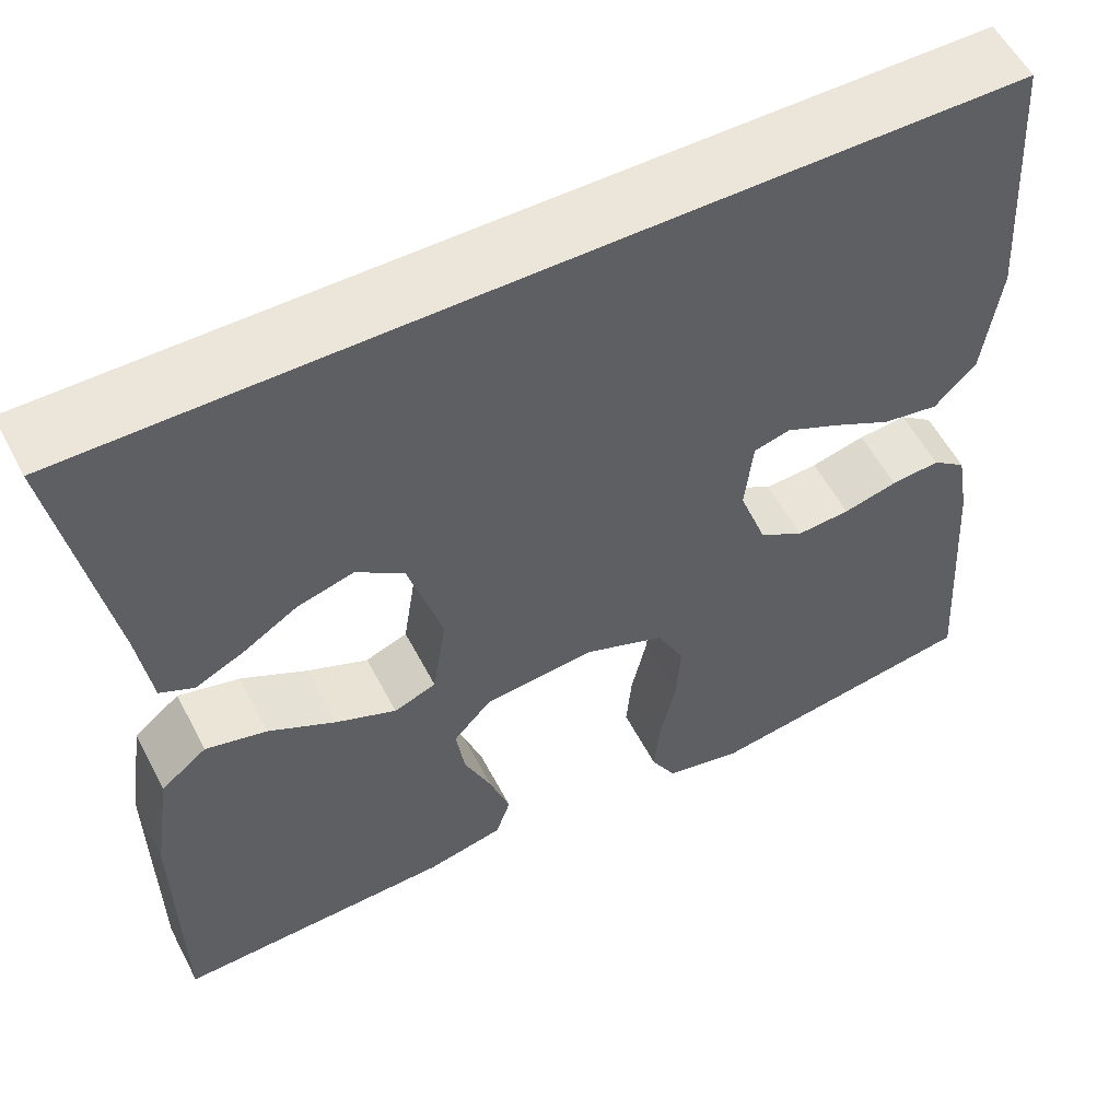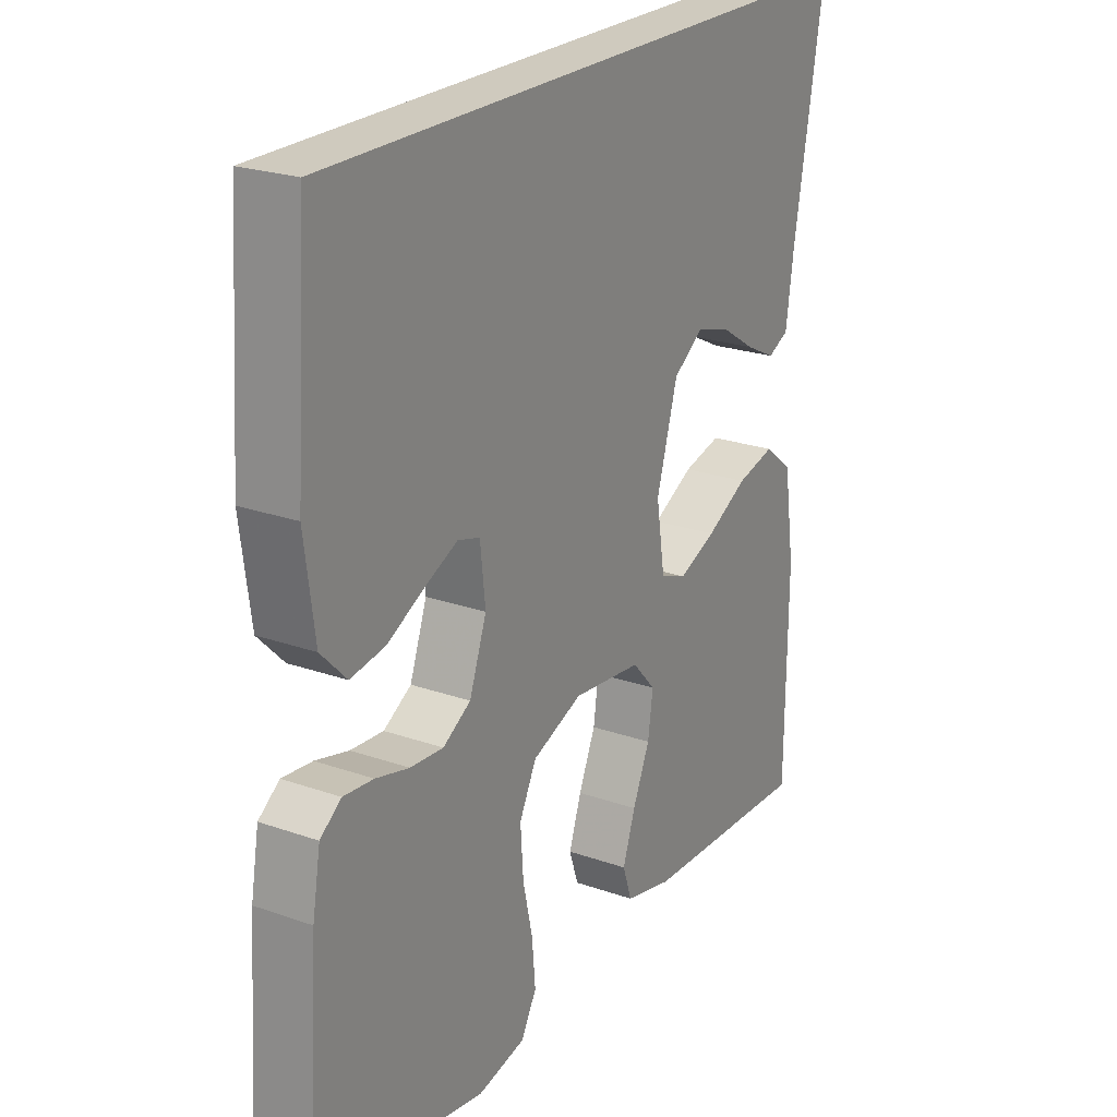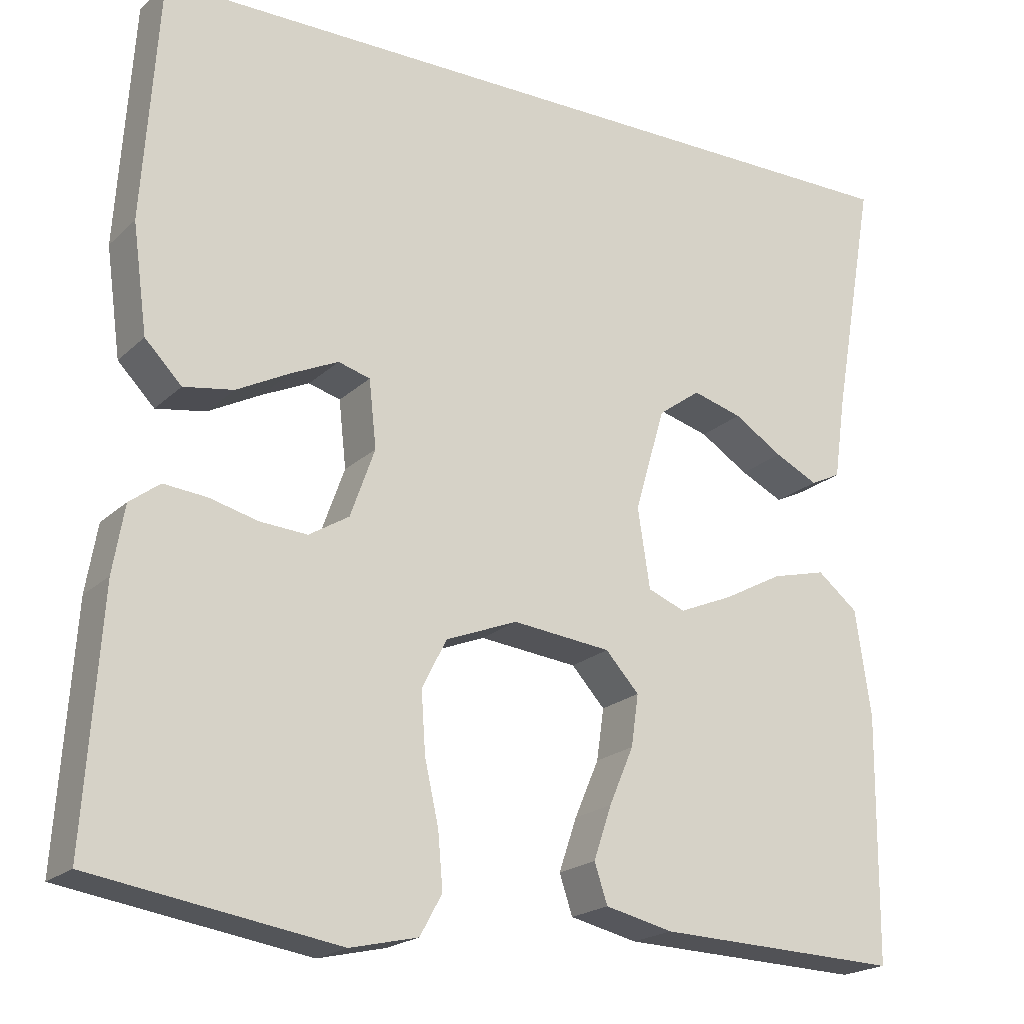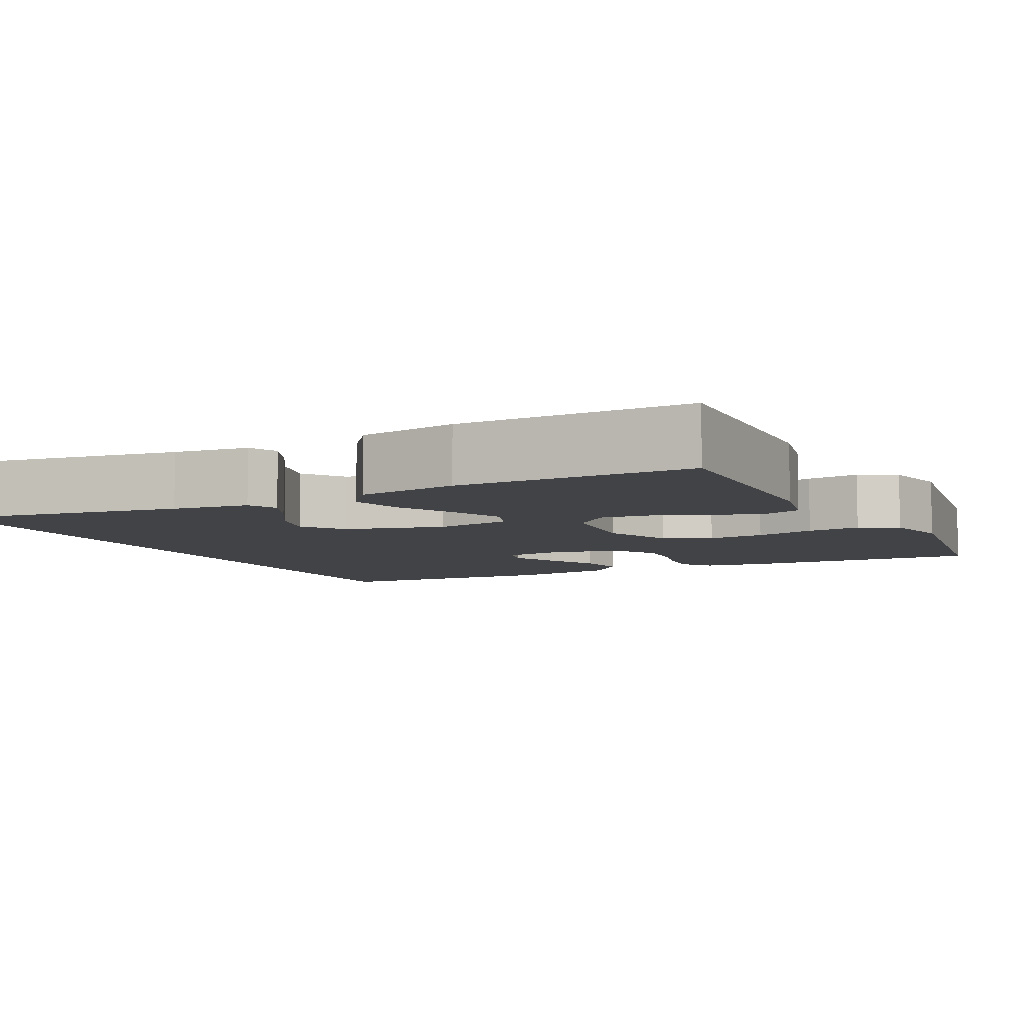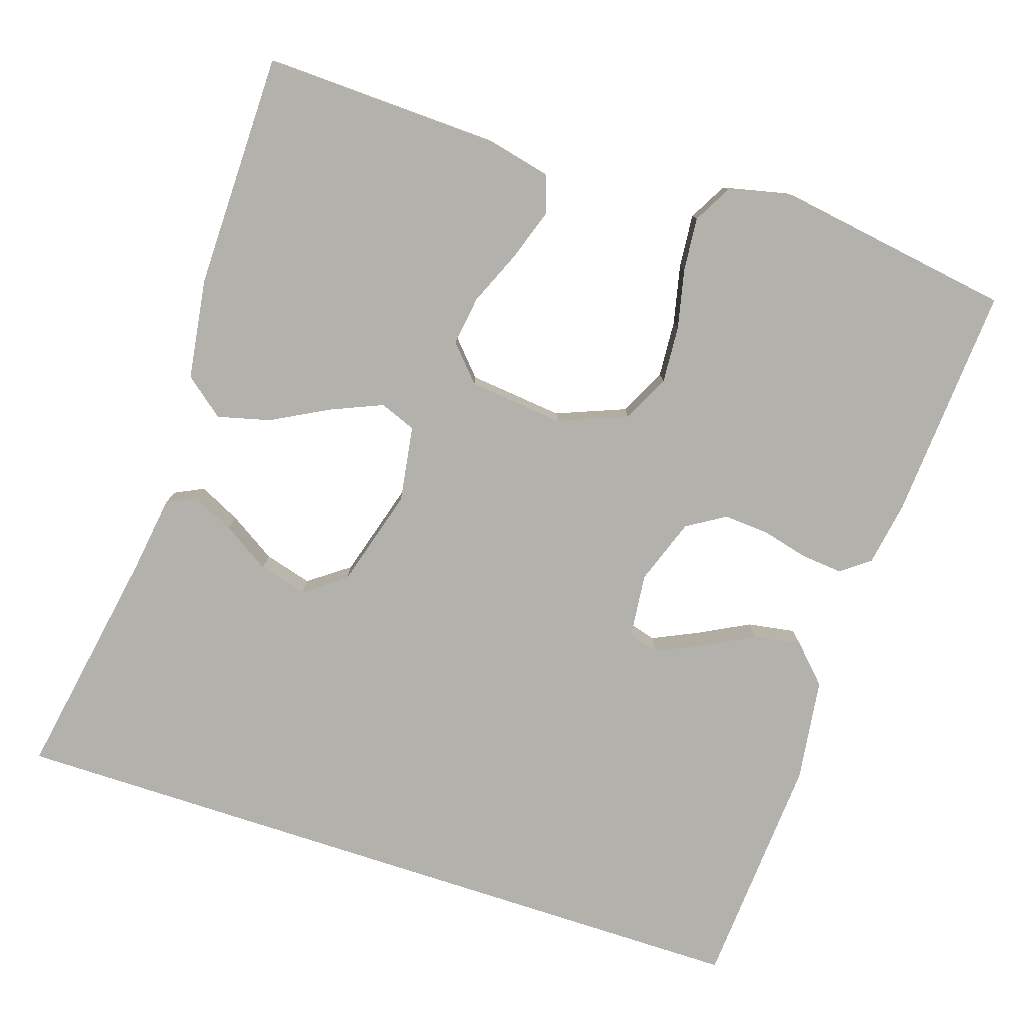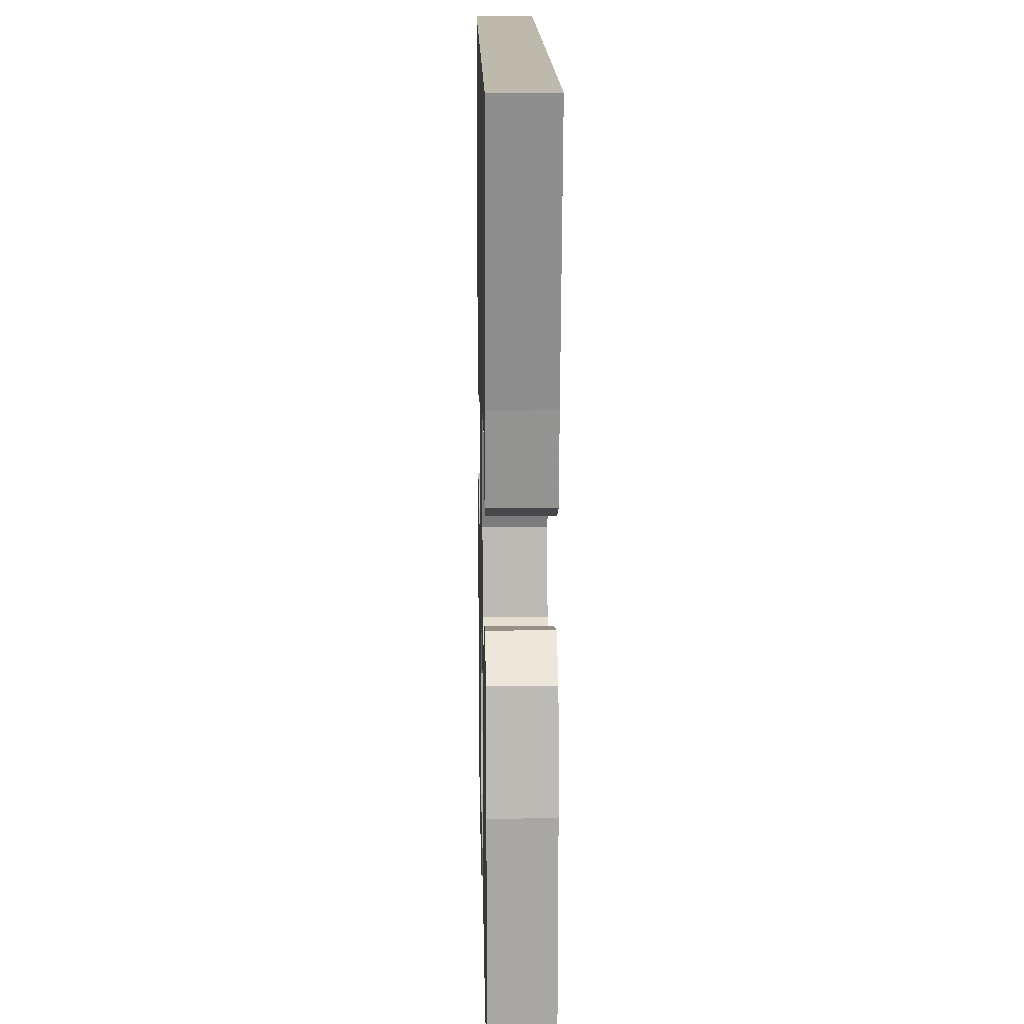
<metadata>
{"format":"obj","ext":"obj","renderer":"f3d","projection":"perspective","resolution":1024,"background":"white","views":[{"elev":56.1,"azim":152.7,"up":"+Z"},{"elev":23.2,"azim":-59.1,"up":"+Z"},{"elev":-20.3,"azim":-31.8,"up":"+Z"},{"elev":-7.2,"azim":117.4,"up":"+Y"},{"elev":-79.1,"azim":161.9,"up":"+Y"},{"elev":15.1,"azim":88.8,"up":"+Z"}]}
</metadata>
<code>
v 0.534 0.07 0.5
v 0.481 0.07 0.2
v 0.467 0.07 0.102
v 0.43 0.07 0.084
v 0.377 0.07 0.11
v 0.317 0.07 0.148
v 0.256 0.07 0.165
v 0.204 0.07 0.127
v 0.167 0.07 0
v 0.182 0.07 -0.097
v 0.228 0.07 -0.115
v 0.294 0.07 -0.087
v 0.367 0.07 -0.048
v 0.434 0.07 -0.031
v 0.484 0.07 -0.071
v 0.503 0.07 -0.2
v 0.5 0.07 -0.5
v 0.2 0.07 -0.49
v 0.117 0.07 -0.471
v 0.101 0.07 -0.423
v 0.123 0.07 -0.358
v 0.153 0.07 -0.288
v 0.162 0.07 -0.225
v 0.121 0.07 -0.18
v 0 0.07 -0.167
v -0.088 0.07 -0.202
v -0.118 0.07 -0.262
v -0.113 0.07 -0.335
v -0.096 0.07 -0.411
v -0.09 0.07 -0.479
v -0.117 0.07 -0.528
v -0.2 0.07 -0.547
v -0.5 0.07 -0.5
v -0.48 0.07 -0.2
v -0.466 0.07 -0.118
v -0.429 0.07 -0.09
v -0.376 0.07 -0.095
v -0.317 0.07 -0.11
v -0.259 0.07 -0.114
v -0.21 0.07 -0.084
v -0.18 0.07 0
v -0.189 0.07 0.082
v -0.228 0.07 0.093
v -0.286 0.07 0.066
v -0.351 0.07 0.032
v -0.412 0.07 0.022
v -0.457 0.07 0.068
v -0.475 0.07 0.2
v -0.455 0.07 0.5
v 0.534 0 0.5
v 0.481 0 0.2
v 0.467 0 0.102
v 0.43 0 0.084
v 0.377 0 0.11
v 0.317 0 0.148
v 0.256 0 0.165
v 0.204 0 0.127
v 0.167 0 0
v 0.182 0 -0.097
v 0.228 0 -0.115
v 0.294 0 -0.087
v 0.367 0 -0.048
v 0.434 0 -0.031
v 0.484 0 -0.071
v 0.503 0 -0.2
v 0.5 0 -0.5
v 0.2 0 -0.49
v 0.117 0 -0.471
v 0.101 0 -0.423
v 0.123 0 -0.358
v 0.153 0 -0.288
v 0.162 0 -0.225
v 0.121 0 -0.18
v 0 0 -0.167
v -0.088 0 -0.202
v -0.118 0 -0.262
v -0.113 0 -0.335
v -0.096 0 -0.411
v -0.09 0 -0.479
v -0.117 0 -0.528
v -0.2 0 -0.547
v -0.5 0 -0.5
v -0.48 0 -0.2
v -0.466 0 -0.118
v -0.429 0 -0.09
v -0.376 0 -0.095
v -0.317 0 -0.11
v -0.259 0 -0.114
v -0.21 0 -0.084
v -0.18 0 0
v -0.189 0 0.082
v -0.228 0 0.093
v -0.286 0 0.066
v -0.351 0 0.032
v -0.412 0 0.022
v -0.457 0 0.068
v -0.475 0 0.2
v -0.455 0 0.5
f 48 49 1 2
f 44 45 46 47
f 43 44 47 48
f 42 43 48
f 35 36 37 38
f 35 38 39
f 34 35 39
f 33 34 39
f 32 33 39 40
f 28 29 30 31
f 27 28 31 32
f 19 20 21 22
f 17 18 19 22
f 17 22 23
f 16 17 23 24
f 12 13 14 15
f 11 12 15 16
f 3 4 5 6
f 2 3 6
f 2 6 7
f 48 2 7
f 42 48 7 8
f 41 42 8 9
f 27 32 40 41
f 26 27 41
f 25 26 41 9
f 11 16 24 25
f 10 11 25
f 9 10 25
f 51 50 98 97
f 96 95 94 93
f 97 96 93 92
f 97 92 91
f 87 86 85 84
f 88 87 84
f 88 84 83
f 88 83 82
f 89 88 82 81
f 80 79 78 77
f 81 80 77 76
f 71 70 69 68
f 71 68 67 66
f 72 71 66
f 73 72 66 65
f 64 63 62 61
f 65 64 61 60
f 55 54 53 52
f 55 52 51
f 56 55 51
f 56 51 97
f 57 56 97 91
f 58 57 91 90
f 90 89 81 76
f 90 76 75
f 58 90 75 74
f 74 73 65 60
f 74 60 59
f 74 59 58
f 1 50 51 2
f 2 51 52 3
f 3 52 53 4
f 4 53 54 5
f 5 54 55 6
f 6 55 56 7
f 7 56 57 8
f 8 57 58 9
f 9 58 59 10
f 10 59 60 11
f 11 60 61 12
f 12 61 62 13
f 13 62 63 14
f 14 63 64 15
f 15 64 65 16
f 16 65 66 17
f 17 66 67 18
f 18 67 68 19
f 19 68 69 20
f 20 69 70 21
f 21 70 71 22
f 22 71 72 23
f 23 72 73 24
f 24 73 74 25
f 25 74 75 26
f 26 75 76 27
f 27 76 77 28
f 28 77 78 29
f 29 78 79 30
f 30 79 80 31
f 31 80 81 32
f 32 81 82 33
f 33 82 83 34
f 34 83 84 35
f 35 84 85 36
f 36 85 86 37
f 37 86 87 38
f 38 87 88 39
f 39 88 89 40
f 40 89 90 41
f 41 90 91 42
f 42 91 92 43
f 43 92 93 44
f 44 93 94 45
f 45 94 95 46
f 46 95 96 47
f 47 96 97 48
f 48 97 98 49
f 49 98 50 1

</code>
